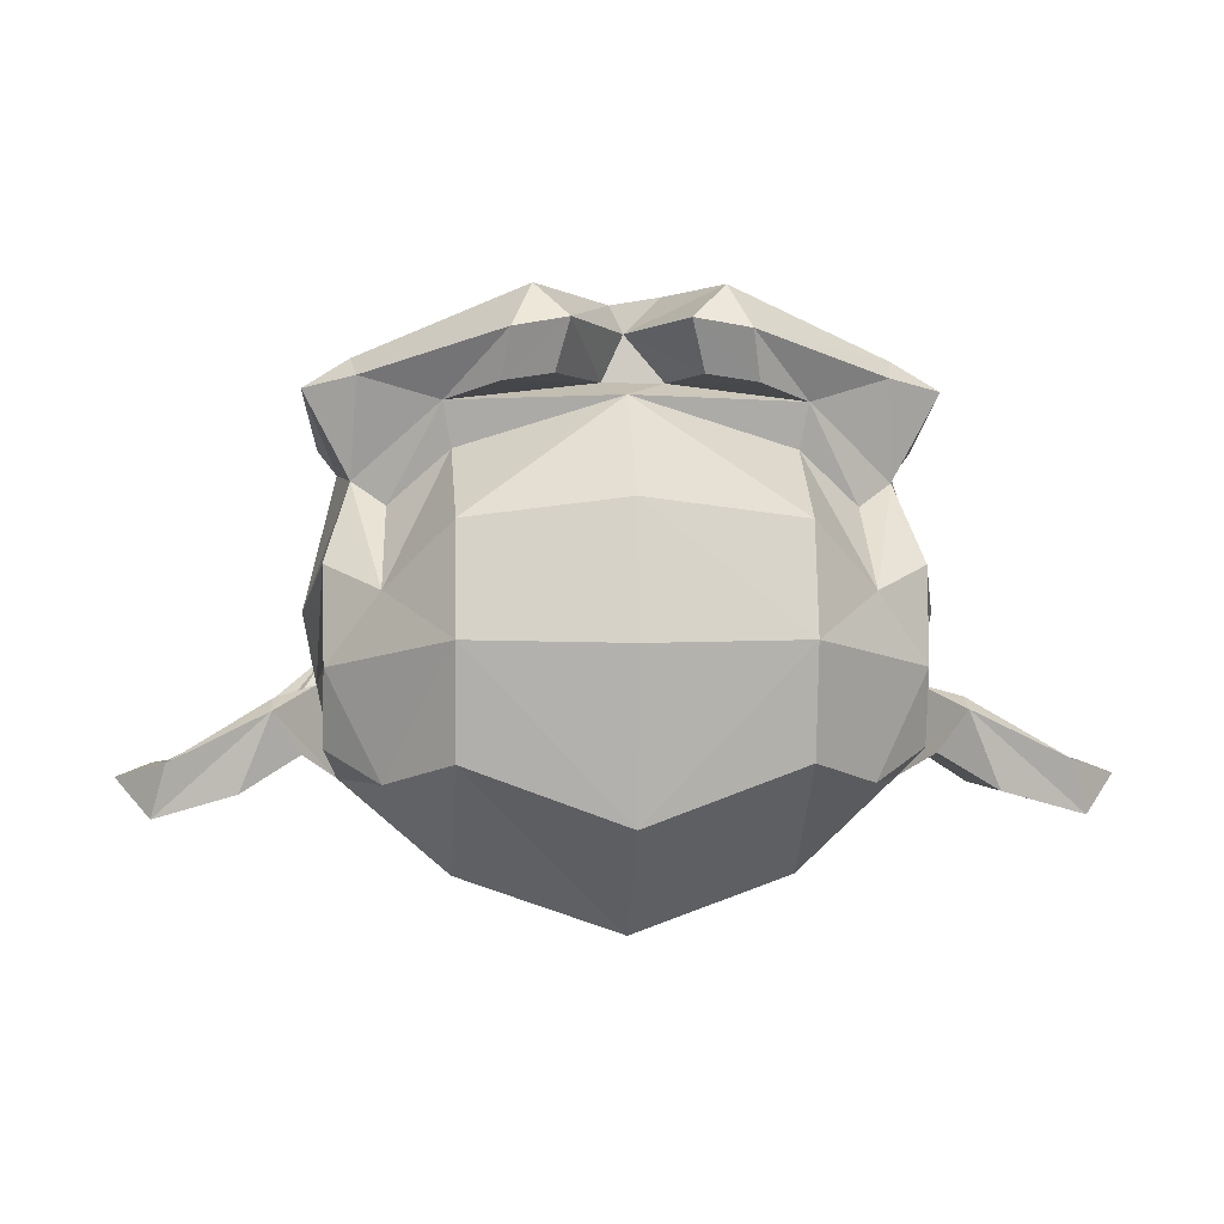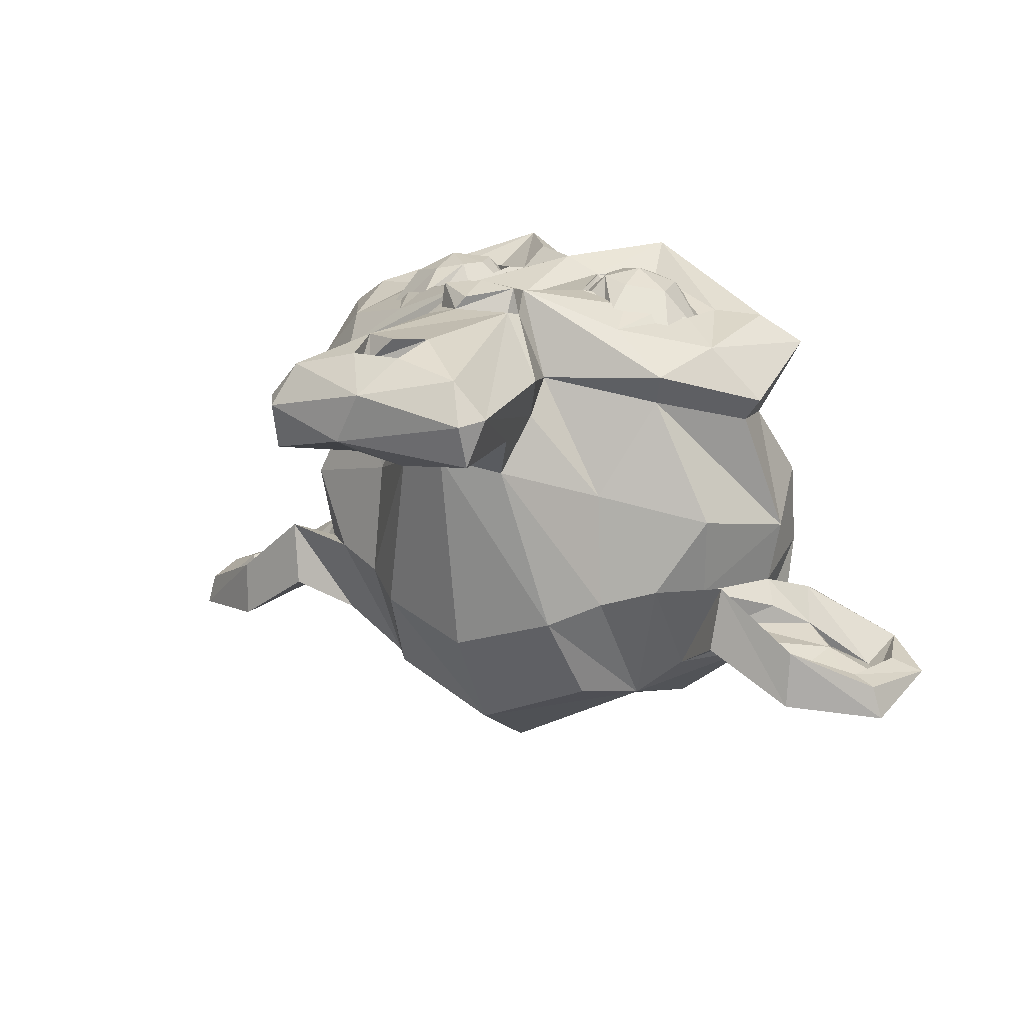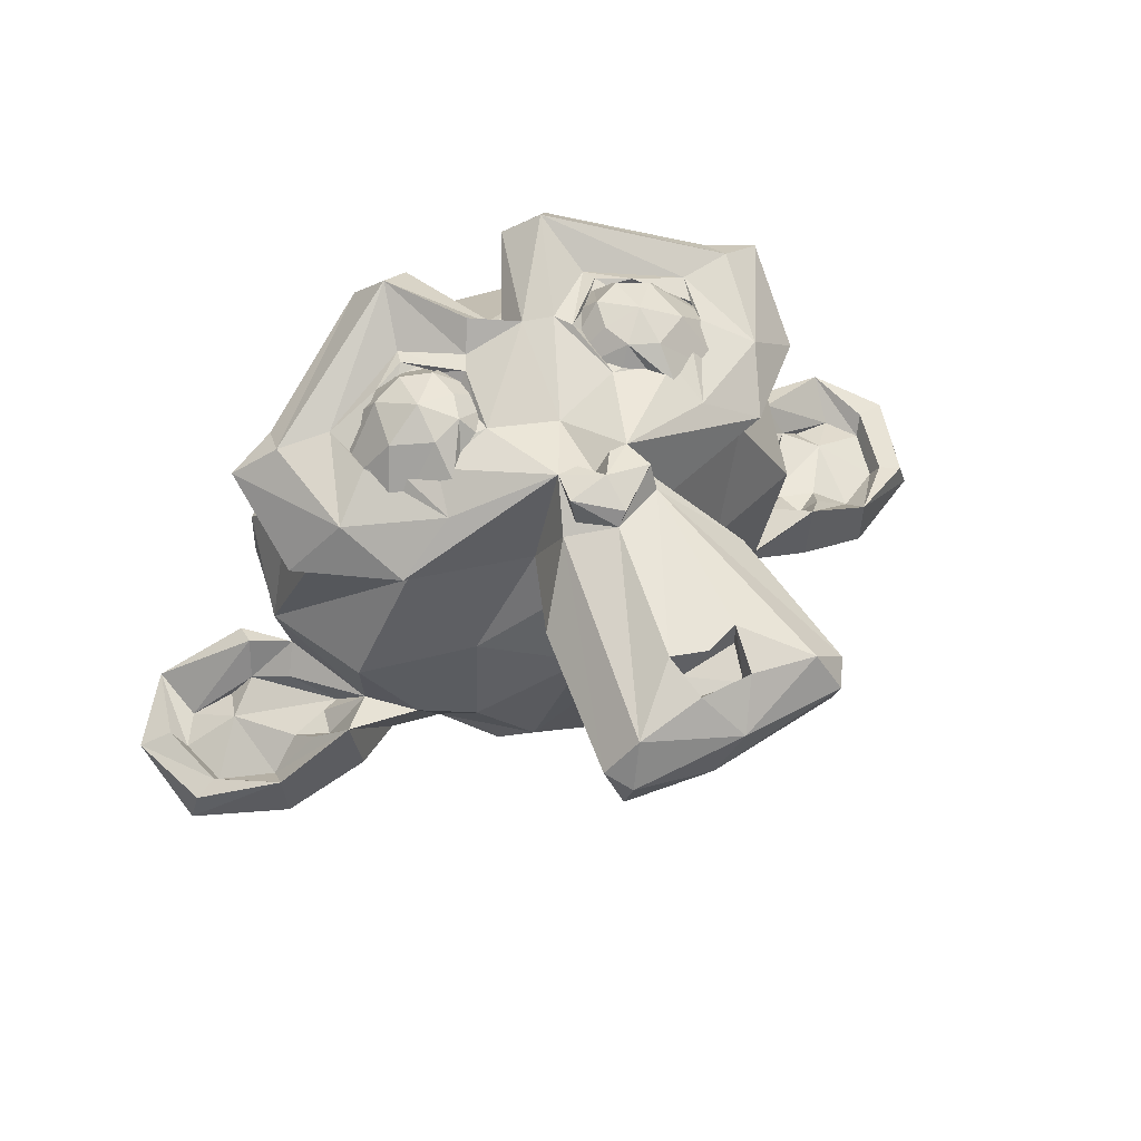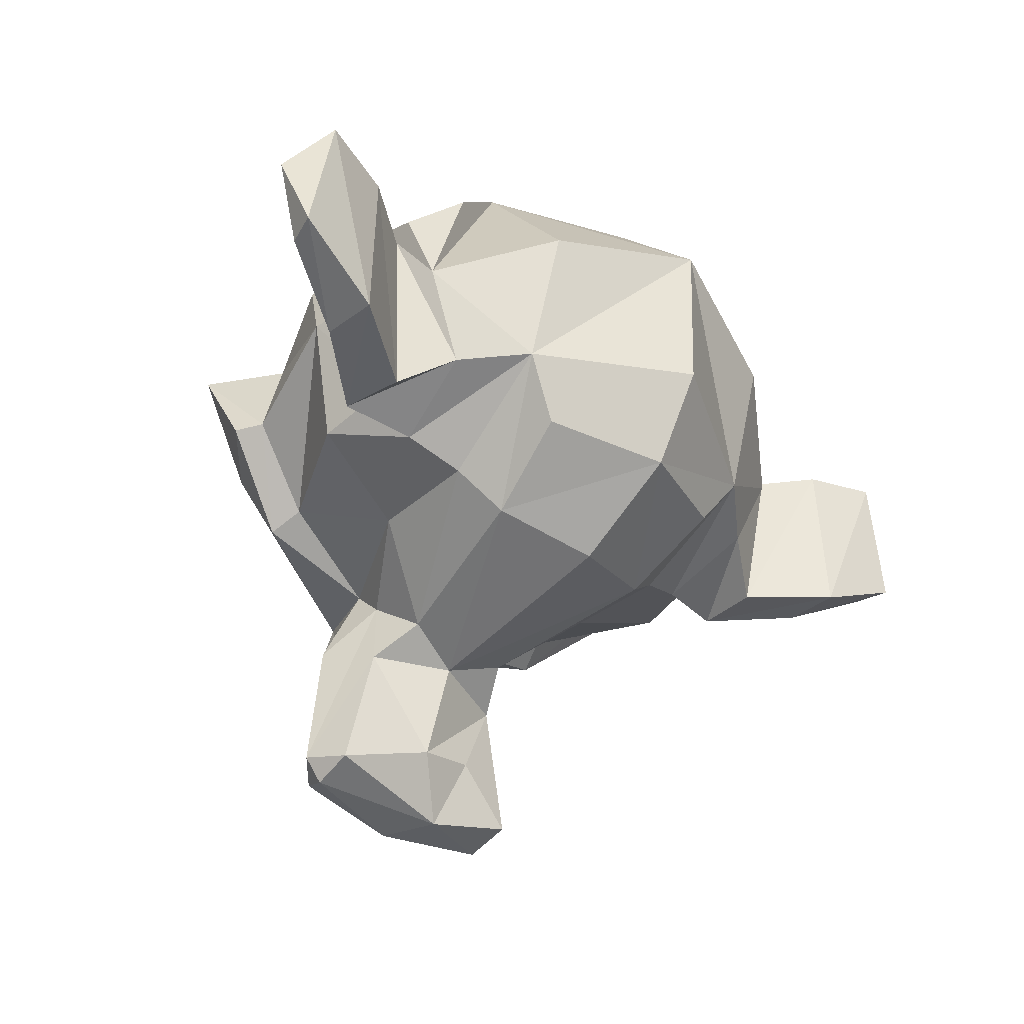
<metadata>
{"format":"obj","ext":"obj","renderer":"f3d","projection":"perspective","resolution":1024,"background":"white","views":[{"elev":-0.1,"azim":175.9,"up":"+Z"},{"elev":15.7,"azim":27.6,"up":"+Z"},{"elev":59.4,"azim":-28.3,"up":"+Z"},{"elev":-39.0,"azim":136.6,"up":"+Y"}]}
</metadata>
<code>
o Suzanne
v 0.5557 -0.08534 0.3184
v 0.3529 -0.09903 0.4529
v 0.3529 -0.1537 0.3513
v -0.3502 -0.1537 0.3513
v -0.3502 -0.09903 0.4529
v -0.553 -0.08534 0.3184
v -0.3539 -0.001523 0.5241
v 0.2685 0.02616 0.5418
v -0.1549 -0.07559 0.3826
v -0.2658 0.02616 0.5418
v 0.2624 0.1996 0.5435
v 0.348 0.2417 0.528
v 0.3529 0.3853 0.3513
v -0.06765 0.1122 0.3963
v 0.242 0.1117 0.5388
v 0.07038 0.1122 0.3963
v 0.1576 0.3072 0.3826
v -0.3502 0.3853 0.3513
v -0.3452 0.2417 0.528
v -0.2596 0.1996 0.5435
v 0.441 0.2091 0.509
v 0.5482 0.3072 0.3123
v -0.5455 0.3072 0.3123
v -0.4383 0.2091 0.509
v 0.3726 -1.003 0.2773
v 0.3139 -0.5678 0.3045
v 0.126 -0.3965 0.4746
v -0.6323 0.1119 0.3008
v 0.4682 0.06482 0.5003
v 0.635 0.1119 0.3008
v 0.3566 -0.001523 0.5241
v 0.3529 0.1119 0.5623
v -0.3502 0.1119 0.5623
v -0.4655 0.06482 0.5003
v -0.2393 0.1117 0.5388
v -0.2705 -1.015 0.3863
v -0.3211 -1.079 0.2649
v 0.001366 -1.109 0.334
v -0.3699 -1.003 0.2773
v -0.1656 -0.3959 0.4475
v 0.1083 -0.2555 0.5247
v 0.2134 -0.3114 0.2574
v 0.579 -0.217 0.2751
v -0.1056 -0.2555 0.5247
v -0.404 -0.1693 0.4072
v -0.5763 -0.217 0.2751
v 0.8295 0.01816 0.1795
v 0.8607 0.2994 0.3279
v 0.6722 -0.01776 0.345
v 0.4067 -0.1693 0.4072
v -0.6695 -0.01776 0.345
v -0.8268 0.01816 0.1795
v -0.7276 0.2587 0.4127
v -0.858 0.2994 0.3279
v 0.7123 0.3541 0.3591
v 0.3137 0.6135 0.4626
v 0.7304 0.2587 0.4127
v -0.7096 0.3541 0.3591
v -0.2508 0.5233 0.5859
v -0.311 0.6135 0.4626
v 0.1576 0.5885 0.492
v 0.001366 0.287 0.4787
v 0.03535 0.2246 0.5636
v -0.1549 0.5885 0.492
v -0.1002 0.2994 0.5779
v 0.1421 0.2345 0.5085
v 0.3013 0.354 0.4819
v 0.2535 0.5233 0.5859
v -0.2985 0.354 0.4819
v -0.1394 0.2345 0.5085
v 0.5746 0.2366 0.4206
v -0.5719 0.2366 0.4206
v 0.5439 0.08288 0.4154
v 0.3751 -0.0433 0.4636
v 0.2013 -0.008242 0.494
v -0.5412 0.08288 0.4154
v -0.3724 -0.0433 0.4636
v 0.001366 -0.06546 0.4667
v -0.1986 -0.008242 0.494
v -0.07484 -0.9973 0.4333
v -0.09987 -0.8652 0.4671
v -0.02868 -0.4601 0.4842
v 0.1023 -0.8653 0.4674
v 0.001366 -0.3256 0.4841
v -0.00165 -0.3384 0.5598
v 0.001366 -0.2709 0.4763
v 0.1262 -0.3575 0.5467
v 0.1405 -0.3475 0.463
v -0.04757 -0.2588 0.5307
v -0.1235 -0.3575 0.5467
v -0.1206 -0.384 0.4719
v 0.001366 -0.4458 0.5237
v 0.0664 -0.9823 0.3664
v 0.07698 -0.9978 0.4323
v -0.2106 -0.3114 0.2574
v -0.3111 -0.5678 0.3045
v -0.08142 -0.9612 0.3706
v -0.08064 -0.8978 0.3941
v 0.001366 -0.8996 0.4669
v 0.3143 0.3055 0.4983
v 0.1717 0.1765 0.5188
v -0.169 0.1765 0.5188
v 0.4614 -0.01206 0.4398
v -0.4587 -0.01206 0.4398
v 0.4135 0.2604 0.4858
v -0.3116 0.3055 0.4983
v 0.195 0.1658 0.4906
v 0.2045 0.0416 0.4841
v 0.2357 0.2291 0.492
v -0.233 0.2291 0.492
v 0.3373 0.276 0.4841
v -0.4107 0.2604 0.4858
v -0.5504 0.1576 0.4097
v 0.5532 0.1576 0.4097
v -0.2408 -0.00528 0.492
v -0.1922 0.1658 0.4906
v -0.2018 0.0416 0.4841
v 0.06184 0.2952 0.3478
v -0.108 0.3307 0.3435
v -0.1939 0.5338 0.3513
v 0.3373 0.5572 0.3279
v -0.3346 0.5572 0.3279
v 0.4857 0.4244 0.2888
v -0.7278 0.2704 0.08278
v -0.483 0.4244 0.2888
v 0.7748 0.03378 0.1091
v 0.7305 0.2704 0.08278
v -0.7721 0.03378 0.1091
v -0.5436 -0.1674 0.1805
v -0.246 -0.6382 0.1207
v 0.001366 -0.618 0.03362
v 0.04192 -0.9271 0.08426
v 0.1796 -0.5432 -0.01166
v 0.2487 -0.6382 0.1207
v 0.3298 -1.04 0.1373
v 0.3238 -1.079 0.2649
v -0.07938 -1.098 0.183
v 0.2207 -0.4181 0.1532
v -0.3262 -1.041 0.1267
v -0.1393 -0.8881 0.1013
v -0.218 -0.4181 0.1532
v -0.1769 -0.5432 -0.01166
v 0.001366 -0.05997 -1.094
v 0.4637 -0.09888 -0.8447
v 0.001366 -0.3256 -0.9377
v 0.5463 -0.1674 0.1805
v -0.3424 -0.2787 -0.8049
v -0.461 -0.09887 -0.8447
v 0.3451 -0.2787 -0.8049
v 0.2982 -0.4428 -0.5315
v -0.2955 -0.4428 -0.5315
v 0.001366 -0.5131 -0.6174
v 0.8639 0.1565 -0.2676
v -0.8612 0.1565 -0.2676
v -0.733 -0.1772 -0.1955
v 0.001366 0.4322 -1.117
v 0.4623 0.3072 -0.969
v -0.4596 0.3072 -0.969
v 0.001366 0.7682 0.0232
v 0.4545 0.7213 -0.03148
v 0.4545 0.7994 -0.3362
v -0.4518 0.7994 -0.3362
v -0.4518 0.7213 -0.03148
v 0.001366 0.7682 -0.8127
v 0.001366 0.8541 -0.344
v -0.4518 0.7369 -0.6487
v 0.4545 0.7369 -0.6487
v 0.642 0.5728 -0.2112
v 0.6342 0.3228 0.01539
v -0.6393 0.5728 -0.2112
v -0.7955 0.4322 -0.1409
v 0.7705 0.1387 -0.7196
v 0.7982 0.4322 -0.1409
v 0.7929 0.4886 -0.4104
v -0.7902 0.4886 -0.4104
v 0.642 0.5494 -0.7112
v 0.7982 0.4088 -0.6252
v -0.7677 0.1387 -0.7196
v -0.6393 0.5494 -0.7112
v 0.4623 0.3932 0.1638
v -0.6314 0.3228 0.01539
v -0.4596 0.3932 0.1638
v 0.001366 0.44 0.3045
v 0.1967 0.5338 0.3513
v 0.8252 0.1599 -0.4637
v -0.8224 0.1599 -0.4637
v -0.7955 0.4088 -0.6252
v 0.4311 -0.3256 -0.4768
v -0.4283 -0.3256 -0.4768
v 0.7357 -0.1772 -0.1955
v 0.4076 -0.3022 -0.1174
v -0.4049 -0.3022 -0.1174
v 0.5951 -0.2553 -0.4299
v 0.642 -0.1381 -0.6955
v -0.5924 -0.2553 -0.4299
v 1.364 0.1818 -0.7096
v 1.267 0.1588 -0.6721
v 1.212 -0.05215 -0.6721
v 0.936 0.3143 -0.5283
v 0.9365 0.2432 -0.4965
v 1.21 0.3592 -0.6631
v -1.208 0.3592 -0.6631
v -0.9337 0.2432 -0.4965
v -0.9333 0.3143 -0.5283
v -1.21 -0.05215 -0.6721
v -1.264 0.1588 -0.6721
v -1.362 0.1818 -0.7096
v 0.8142 -0.2355 -0.3891
v 1.045 -0.2058 -0.5805
v 1.038 -0.1235 -0.6713
v -1.28 -0.07559 -0.6955
v -1.043 -0.2058 -0.5805
v -0.8114 -0.2355 -0.3891
v -0.8948 -0.1439 -0.5191
v -1.035 -0.1235 -0.6713
v 1.194 -0.03298 -0.7261
v -1.191 -0.03298 -0.7261
v 1.234 0.1175 -0.7229
v -1.231 0.1175 -0.7229
v 1.171 0.2141 -0.7266
v -1.169 0.2141 -0.7266
v 0.9699 0.1808 -0.6031
v -0.9672 0.1808 -0.6031
v 0.7132 -0.1314 -0.4418
v 0.8447 -0.1314 -0.5644
v -0.7105 -0.1314 -0.4418
v -0.842 -0.1314 -0.5644
v 0.8249 -0.04724 -0.5739
v 0.7728 -0.03378 -0.5699
v -0.8222 -0.04724 -0.5739
v 0.8743 0.08741 -0.5304
v -0.8716 0.08741 -0.5304
v 1.07 0.1049 -0.6497
v 1.04 0.1978 -0.6799
v -1.038 0.1978 -0.6799
v -0.9342 -0.06925 -0.6007
v -1.067 0.1049 -0.6497
v -0.7701 -0.03378 -0.5699
v 1.04 -0.2162 -0.758
v 0.9369 -0.06925 -0.6007
v 0.8976 -0.1439 -0.5191
v -1.038 -0.2162 -0.758
v -0.7877 -0.2553 -0.594
v 1.314 -0.07559 -0.7971
v 1.283 -0.07559 -0.6955
v -1.311 -0.07559 -0.7971
v 1.251 0.3385 -0.8127
v -1.249 0.3385 -0.8127
v 1.025 0.3072 -0.7502
v 0.7904 -0.2553 -0.594
v 0.8607 0.2525 -0.6487
v -1.022 0.3072 -0.7502
v -0.6393 -0.1381 -0.6955
v -0.858 0.2525 -0.6487
v 0.1576 -0.07559 0.3826
v -0.1549 0.3072 0.3826
v 0.2732 -1.015 0.3863
v 0.05258 -0.2586 0.5309
v 0.09512 -0.8803 0.3982
v 0.2826 0.2682 0.4998
v -0.2799 0.2682 0.4998
v -0.3346 0.276 0.4841
v 0.2436 -0.00528 0.492
f 1 2 3
f 4 5 6
f 6 5 7
f 3 2 8
f 4 9 10
f 11 12 13
f 14 10 9
f 15 16 8
f 11 17 16
f 18 19 20
f 12 21 22
f 23 24 19
f 25 26 27
f 28 24 23
f 29 30 21
f 31 29 32
f 33 34 7
f 32 8 31
f 7 10 33
f 32 15 8
f 10 35 33
f 32 11 15
f 35 20 33
f 32 12 11
f 20 19 33
f 32 21 12
f 19 24 33
f 32 29 21
f 24 34 33
f 36 37 38
f 39 36 40
f 41 42 43
f 44 45 46
f 47 48 49
f 43 49 50
f 43 47 49
f 51 52 46
f 53 54 51
f 55 56 57
f 58 54 53
f 59 60 53
f 61 62 63
f 64 60 59
f 65 62 59
f 66 67 68
f 59 69 70
f 71 57 68
f 59 53 72
f 73 49 71
f 53 51 72
f 74 75 41
f 51 45 76
f 77 45 44
f 75 66 78
f 79 78 63
f 36 38 80
f 36 81 82
f 80 81 36
f 83 27 81
f 84 85 86
f 41 87 88
f 89 86 44
f 82 27 87
f 89 85 86
f 90 91 82
f 85 87 41
f 44 90 85
f 26 42 88
f 85 92 87
f 90 92 85
f 1 29 31
f 40 91 44
f 82 91 40
f 93 94 83
f 95 96 40
f 42 41 88
f 40 44 95
f 97 98 81
f 83 99 98
f 100 67 101
f 99 81 98
f 97 93 98
f 66 75 101
f 102 79 70
f 74 50 103
f 104 45 77
f 67 105 71
f 106 102 69
f 107 101 108
f 100 101 109
f 110 102 106
f 100 111 105
f 112 72 113
f 71 114 73
f 77 79 115
f 116 117 102
f 118 62 61
f 119 120 62
f 61 56 121
f 122 60 64
f 56 55 123
f 56 123 121
f 124 58 125
f 48 47 126
f 55 48 127
f 124 54 58
f 128 52 54
f 126 47 43
f 128 129 46
f 130 131 132
f 131 133 134
f 131 134 132
f 135 136 137
f 138 26 25
f 137 38 37
f 25 136 135
f 139 37 39
f 135 132 134
f 130 140 139
f 130 141 142
f 141 130 39
f 143 144 145
f 141 96 95
f 42 146 43
f 147 148 145
f 145 149 150
f 151 147 145
f 131 152 150
f 131 142 151
f 153 126 146
f 154 155 129
f 156 157 144
f 148 158 156
f 159 160 161
f 162 163 159
f 164 165 161
f 164 166 162
f 156 164 167
f 156 158 166
f 168 169 127
f 170 171 124
f 172 157 167
f 168 173 174
f 175 171 170
f 172 176 177
f 178 179 166
f 176 167 161
f 179 175 162
f 174 161 168
f 175 170 162
f 168 160 180
f 170 181 182
f 123 127 169
f 181 124 125
f 183 180 160
f 163 182 183
f 118 184 121
f 122 120 119
f 183 118 123
f 183 182 125
f 173 153 185
f 183 119 118
f 126 153 127
f 171 175 186
f 172 177 174
f 175 187 178
f 133 150 188
f 189 151 142
f 190 191 188
f 189 192 155
f 191 146 42
f 192 141 95
f 193 188 144
f 138 133 191
f 192 142 141
f 194 144 172
f 178 158 148
f 148 189 195
f 150 149 144
f 148 147 151
f 196 197 198
f 199 200 201
f 202 203 204
f 201 197 196
f 205 206 207
f 208 209 210
f 205 211 212
f 213 214 215
f 209 198 216
f 212 215 217
f 197 218 216
f 217 219 206
f 201 220 218
f 219 221 202
f 200 222 220
f 221 223 203
f 224 208 225
f 195 155 226
f 213 195 226
f 153 190 224
f 226 155 154
f 226 227 213
f 228 229 224
f 230 227 226
f 231 185 224
f 226 186 232
f 200 185 222
f 232 186 223
f 222 229 233
f 226 154 186
f 231 229 222
f 220 222 234
f 235 223 221
f 227 230 236
f 234 222 233
f 237 223 235
f 236 238 237
f 239 209 208
f 228 240 229
f 238 236 230
f 241 240 225
f 210 233 240
f 236 237 215
f 237 217 215
f 237 219 217
f 234 233 220
f 221 237 235
f 242 243 213
f 244 245 209
f 246 242 212
f 199 201 247
f 245 244 196
f 207 202 248
f 248 202 204
f 249 239 250
f 199 249 251
f 243 242 252
f 239 249 247
f 242 246 248
f 172 185 199
f 247 196 244
f 246 207 248
f 204 186 178
f 194 172 251
f 253 243 254
f 208 193 194
f 213 243 253
f 29 1 30
f 28 6 34
f 2 31 8
f 5 10 7
f 8 16 255
f 14 35 10
f 16 15 11
f 14 20 35
f 256 20 14
f 21 30 22
f 28 34 24
f 136 257 38
f 136 25 257
f 37 36 39
f 51 46 45
f 48 55 57
f 56 61 68
f 63 62 65
f 50 49 73
f 41 75 78
f 44 78 79
f 63 65 70
f 257 94 38
f 83 94 257
f 257 27 83
f 99 83 81
f 27 88 87
f 90 44 91
f 86 258 41
f 78 86 41
f 78 44 86
f 80 94 93
f 97 80 93
f 259 98 93
f 103 50 73
f 104 76 45
f 112 69 72
f 105 67 100
f 112 106 69
f 260 100 109
f 261 110 106
f 111 100 260
f 262 261 106
f 262 106 112
f 71 105 114
f 113 72 76
f 75 74 263
f 108 75 263
f 117 115 79
f 109 101 107
f 110 116 102
f 118 119 62
f 125 60 122
f 142 131 130
f 137 132 135
f 140 132 137
f 139 137 37
f 134 25 135
f 130 139 39
f 137 139 140
f 138 134 133
f 26 138 42
f 129 95 46
f 176 174 177
f 179 187 175
f 179 178 187
f 154 128 124
f 127 153 173
f 124 171 154
f 190 146 191
f 155 192 129
f 148 253 178
f 157 172 144
f 206 202 207
f 245 198 209
f 190 193 224
f 193 208 224
f 199 185 200
f 204 203 186
f 153 224 185
f 238 232 223
f 228 225 240
f 236 214 227
f 241 210 240
f 214 236 215
f 216 233 210
f 218 233 216
f 218 220 233
f 219 237 221
f 246 211 207
f 201 196 247
f 252 204 254
f 34 6 7
f 255 3 8
f 5 4 10
f 17 11 13
f 256 18 20
f 13 12 22
f 18 23 19
f 257 25 27
f 96 39 40
f 50 41 43
f 95 44 46
f 48 57 49
f 54 52 51
f 56 68 57
f 60 58 53
f 68 61 63
f 62 64 59
f 63 66 68
f 65 59 70
f 67 71 68
f 69 59 72
f 49 57 71
f 51 76 72
f 50 74 41
f 79 77 44
f 66 63 78
f 70 79 63
f 38 94 80
f 40 36 82
f 27 82 81
f 85 258 86
f 92 82 87
f 92 90 82
f 258 85 41
f 89 44 85
f 27 26 88
f 2 1 31
f 259 93 83
f 80 97 81
f 259 83 98
f 67 66 101
f 102 70 69
f 101 75 108
f 117 79 102
f 184 118 61
f 120 64 62
f 184 61 121
f 120 122 64
f 55 127 123
f 58 60 125
f 127 48 126
f 124 128 54
f 146 126 43
f 52 128 46
f 140 130 132
f 136 38 137
f 134 138 25
f 96 141 39
f 144 149 145
f 148 143 145
f 152 145 150
f 152 151 145
f 133 131 150
f 152 131 151
f 190 153 146
f 128 154 129
f 143 156 144
f 143 148 156
f 165 159 161
f 165 162 159
f 167 164 161
f 165 164 162
f 157 156 167
f 164 156 166
f 173 168 127
f 181 170 124
f 176 172 167
f 158 178 166
f 174 176 161
f 166 179 162
f 161 160 168
f 170 163 162
f 169 168 180
f 163 170 182
f 180 123 169
f 182 181 125
f 159 183 160
f 159 163 183
f 123 118 121
f 125 122 119
f 180 183 123
f 119 183 125
f 174 173 185
f 154 171 186
f 185 172 174
f 186 175 178
f 191 133 188
f 192 189 142
f 193 190 188
f 195 189 155
f 138 191 42
f 129 192 95
f 194 193 144
f 253 148 195
f 188 150 144
f 189 148 151
f 245 196 198
f 211 205 207
f 241 208 210
f 212 213 215
f 210 209 216
f 205 212 217
f 198 197 216
f 205 217 206
f 197 201 218
f 206 219 202
f 201 200 220
f 202 221 203
f 208 241 225
f 227 214 213
f 225 228 224
f 238 230 226
f 229 231 224
f 238 226 232
f 185 231 222
f 186 203 223
f 229 240 233
f 238 223 237
f 250 239 208
f 212 242 213
f 239 244 209
f 211 246 212
f 249 199 247
f 252 248 204
f 251 249 250
f 254 243 252
f 244 239 247
f 252 242 248
f 251 172 199
f 254 204 178
f 250 194 251
f 178 253 254
f 250 208 194
f 195 213 253

</code>
